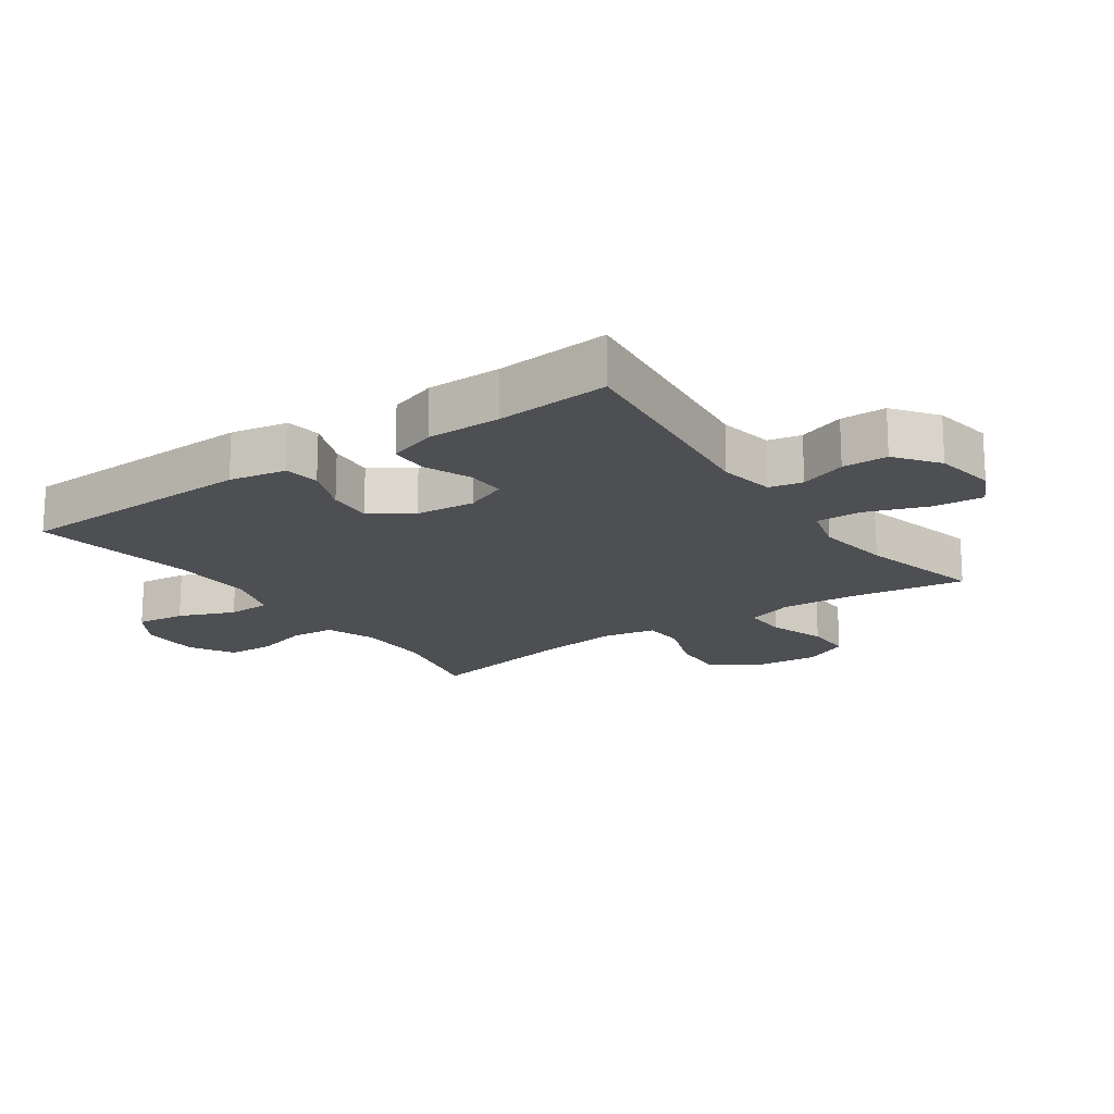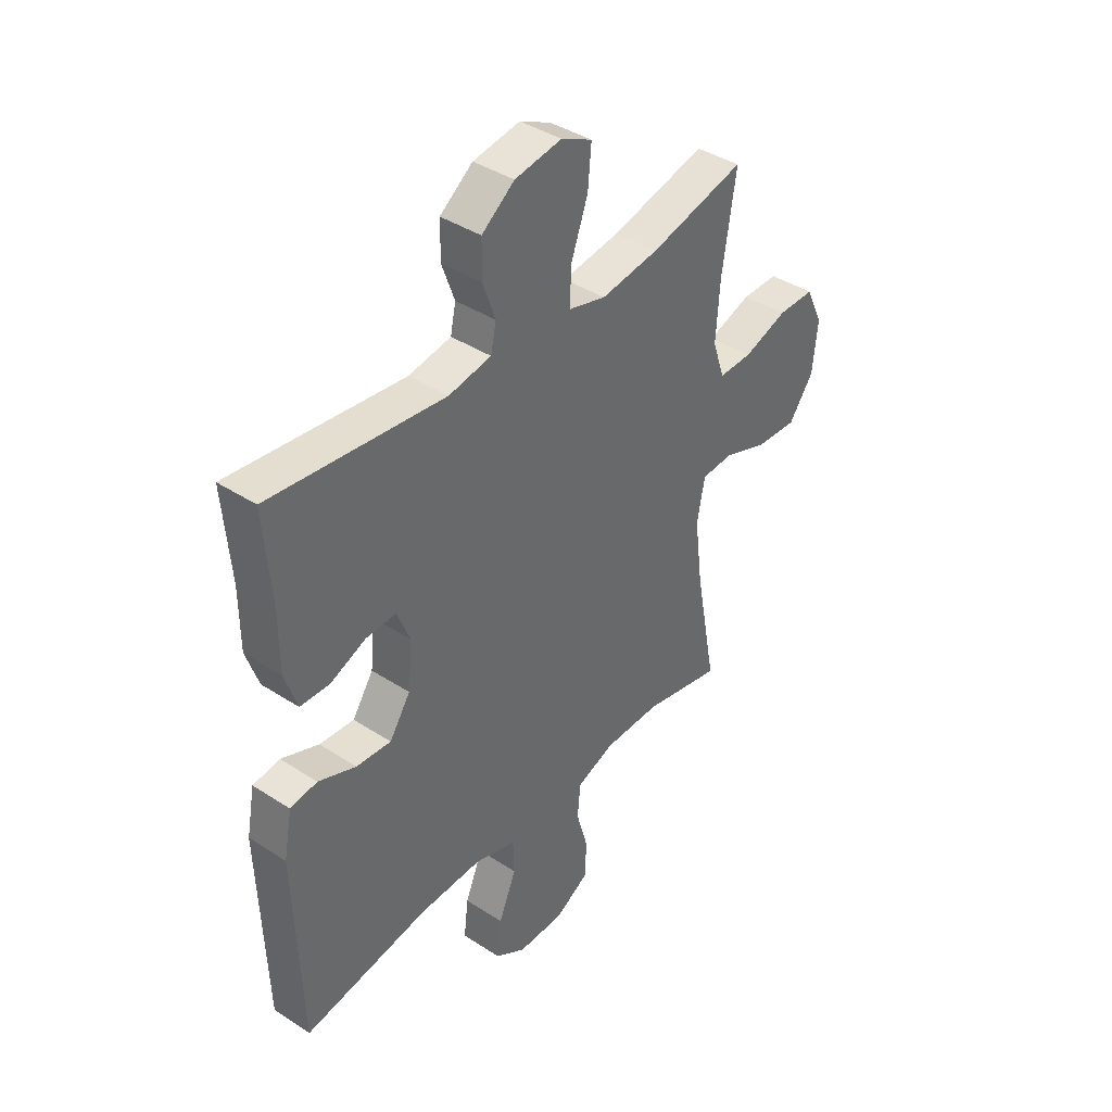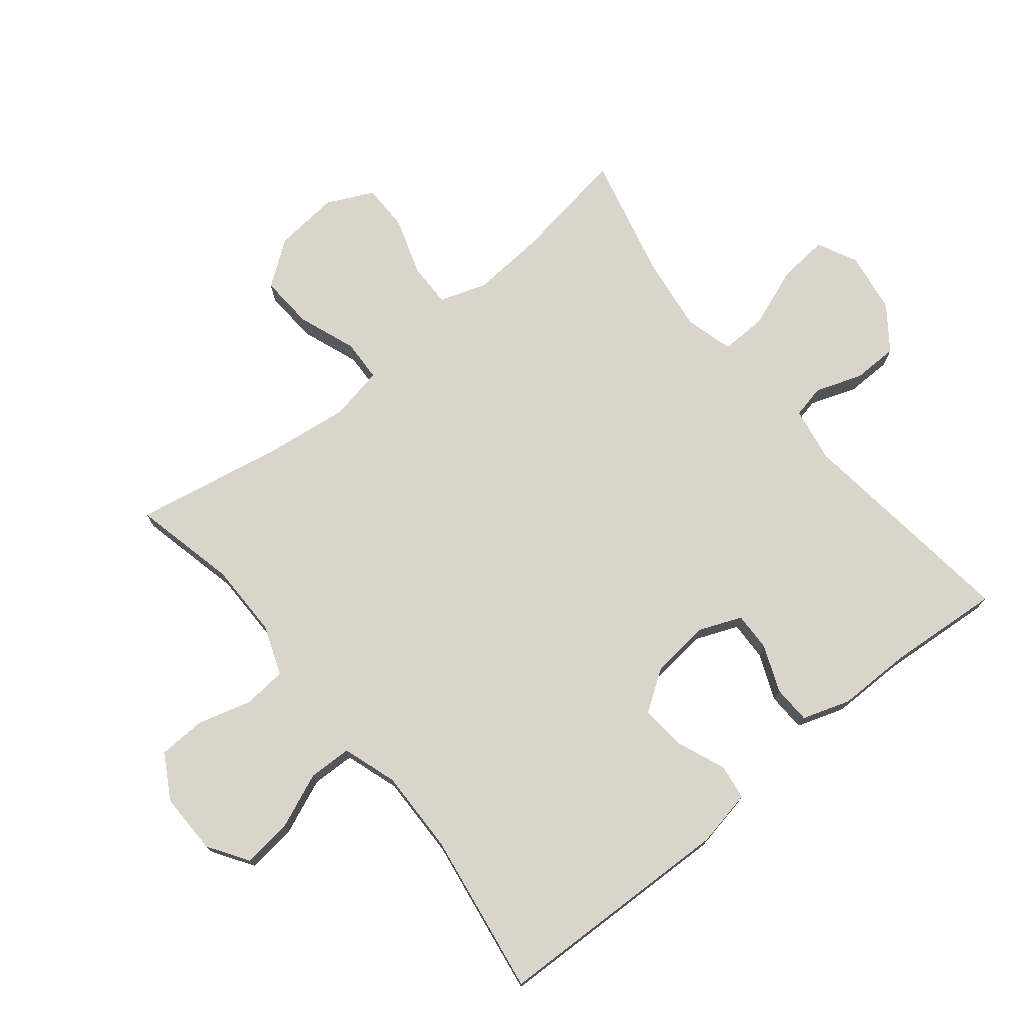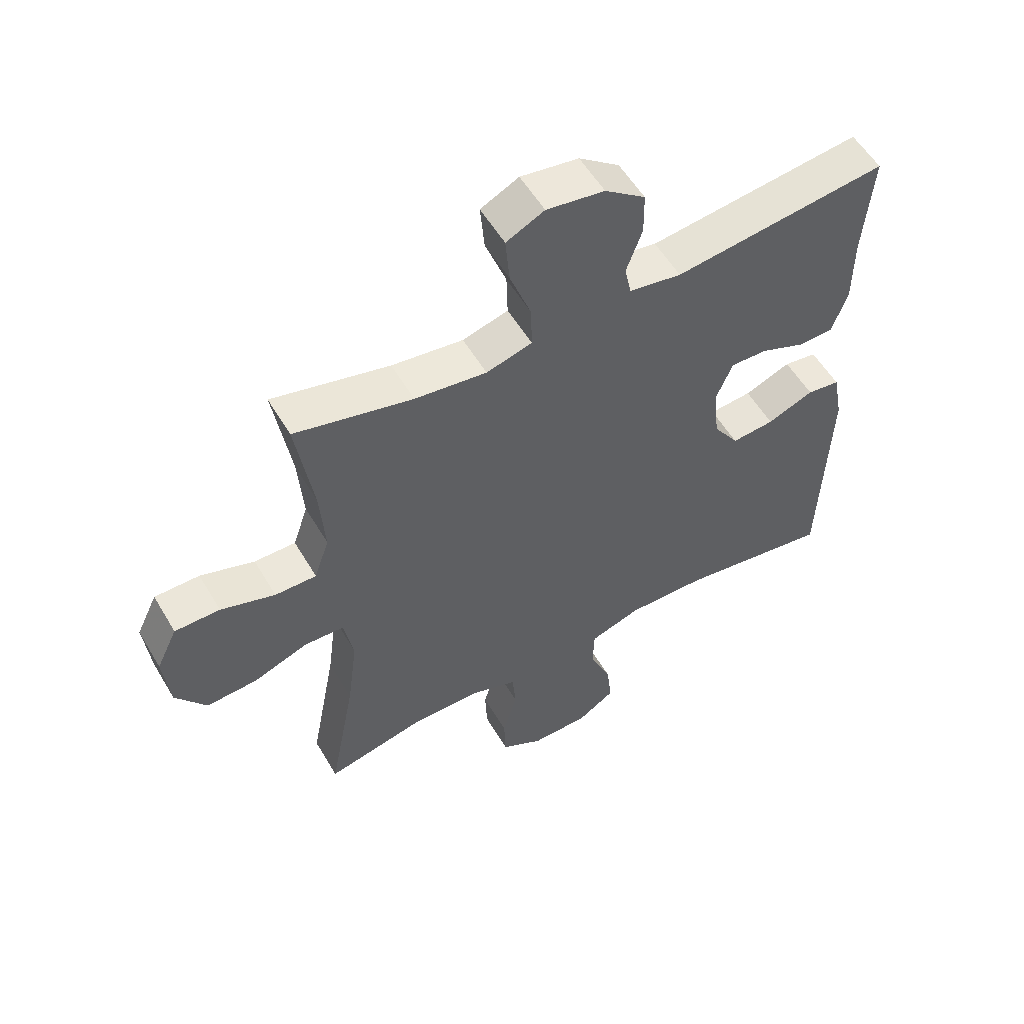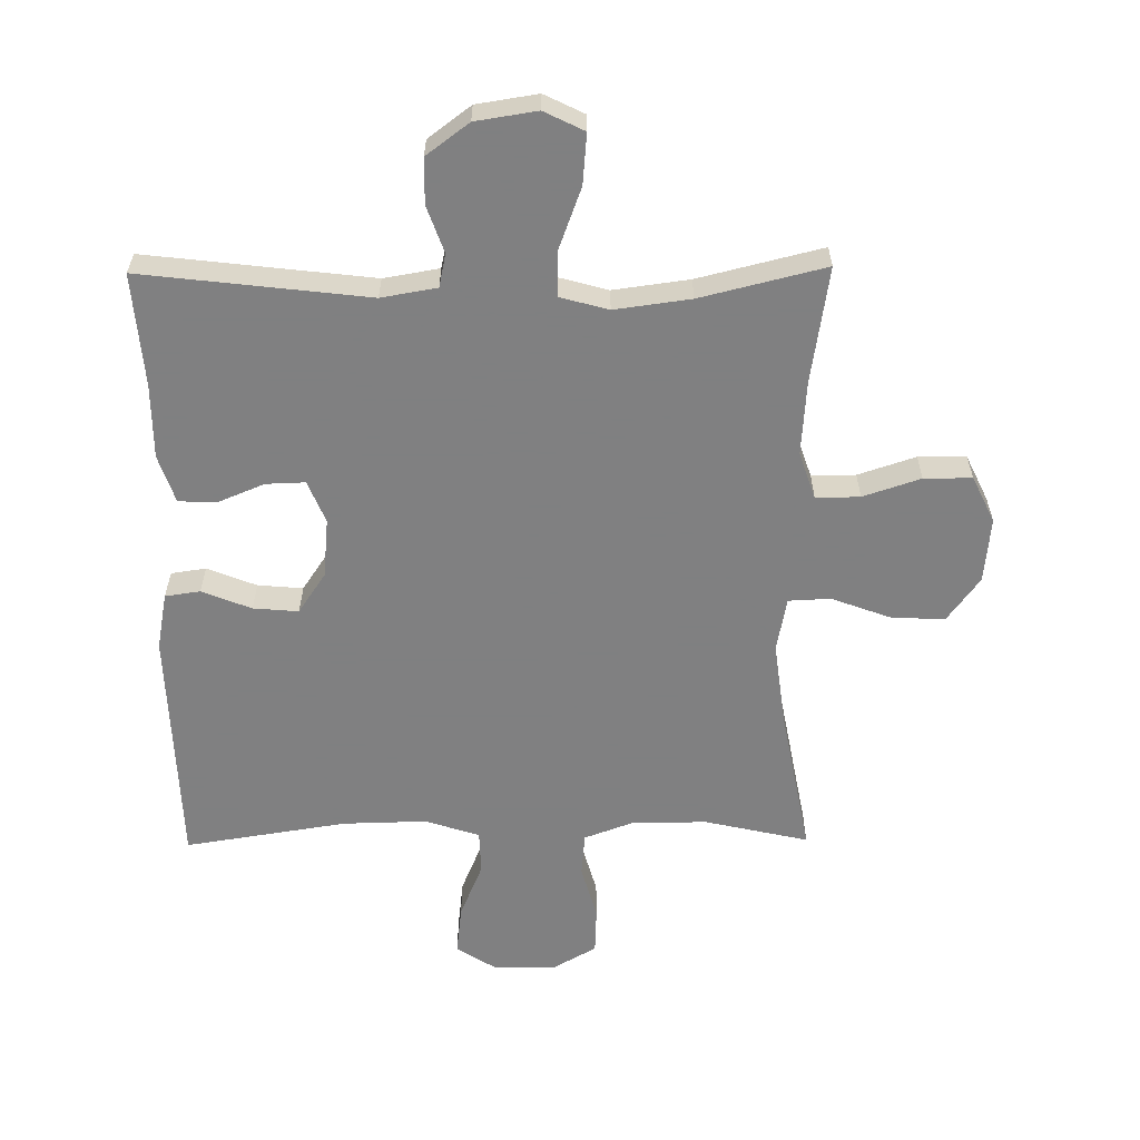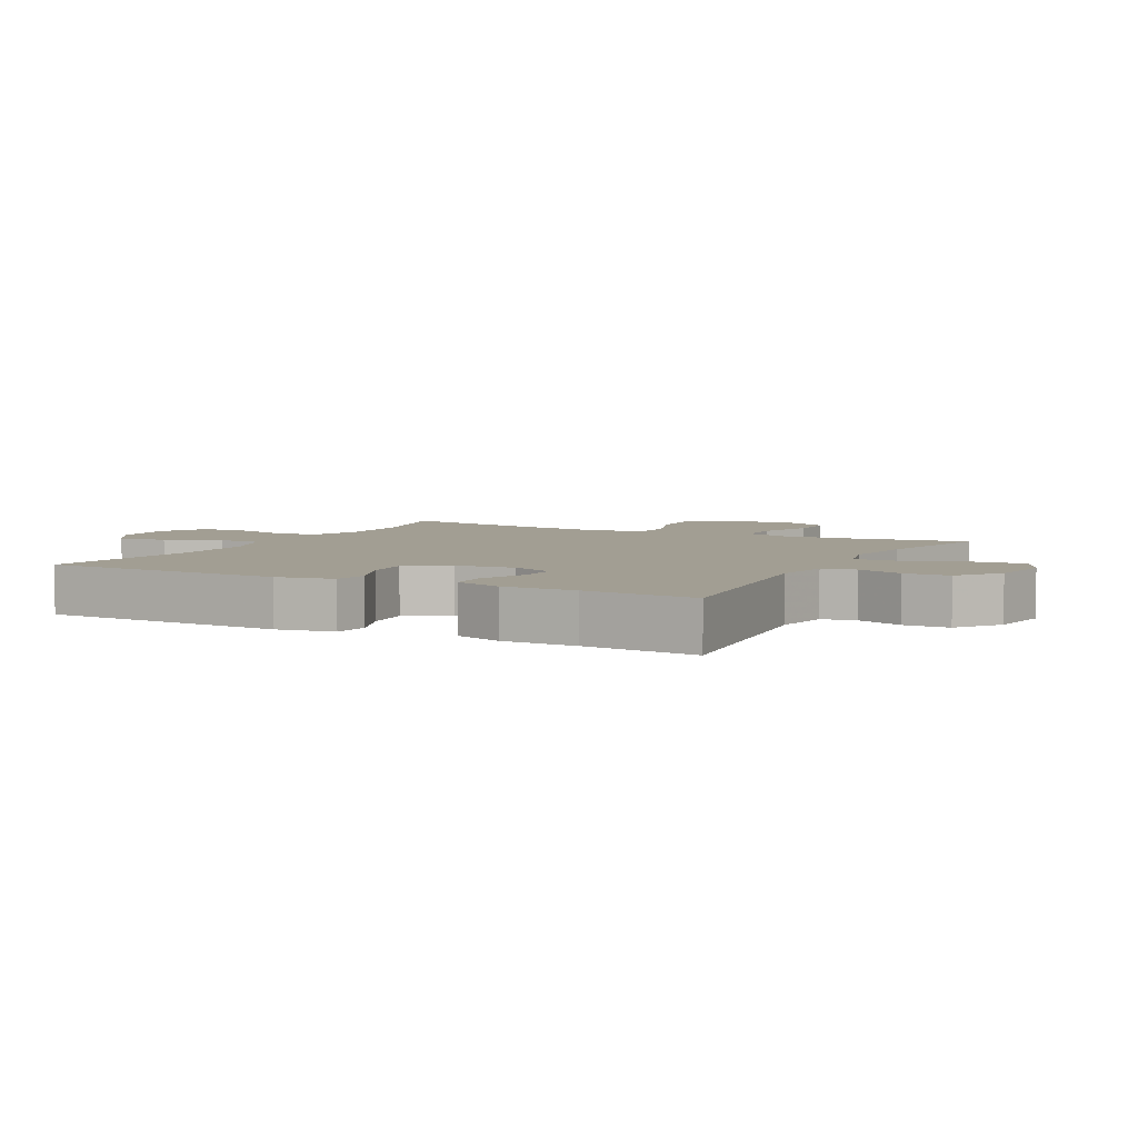
<metadata>
{"format":"obj","ext":"obj","renderer":"f3d","projection":"perspective","resolution":1024,"background":"white","views":[{"elev":-17.8,"azim":-55.0,"up":"+Y"},{"elev":40.3,"azim":-51.3,"up":"+Z"},{"elev":74.3,"azim":-129.1,"up":"+Y"},{"elev":55.6,"azim":149.8,"up":"+Z"},{"elev":-60.0,"azim":0.6,"up":"+Y"},{"elev":5.1,"azim":-62.2,"up":"+Y"}]}
</metadata>
<code>
v -0.5 0.07 0.5
v -0.145 0.07 0.458
v -0.058 0.07 0.473
v -0.047 0.07 0.525
v -0.073 0.07 0.598
v -0.072 0.07 0.669
v -0.005 0.07 0.719
v 0.091 0.07 0.734
v 0.154 0.07 0.703
v 0.147 0.07 0.624
v 0.112 0.07 0.529
v 0.11 0.07 0.457
v 0.186 0.07 0.436
v 0.305 0.07 0.452
v 0.5 0.07 0.5
v 0.472 0.07 0.317
v 0.464 0.07 0.202
v 0.489 0.07 0.128
v 0.558 0.07 0.129
v 0.648 0.07 0.159
v 0.723 0.07 0.159
v 0.758 0.07 0.086
v 0.748 0.07 -0.016
v 0.697 0.07 -0.086
v 0.612 0.07 -0.081
v 0.521 0.07 -0.047
v 0.455 0.07 -0.05
v 0.439 0.07 -0.135
v 0.456 0.07 -0.267
v 0.5 0.07 -0.5
v 0.337 0.07 -0.463
v 0.22 0.07 -0.463
v 0.142 0.07 -0.492
v 0.136 0.07 -0.56
v 0.16 0.07 -0.645
v 0.157 0.07 -0.719
v 0.087 0.07 -0.759
v -0.009 0.07 -0.758
v -0.072 0.07 -0.717
v -0.063 0.07 -0.64
v -0.027 0.07 -0.553
v -0.029 0.07 -0.485
v -0.114 0.07 -0.457
v -0.246 0.07 -0.46
v -0.5 0.07 -0.5
v -0.512 0.07 -0.121
v -0.495 0.07 -0.032
v -0.44 0.07 -0.024
v -0.363 0.07 -0.055
v -0.292 0.07 -0.061
v -0.249 0.07 0.003
v -0.24 0.07 0.096
v -0.267 0.07 0.162
v -0.328 0.07 0.16
v -0.401 0.07 0.13
v -0.461 0.07 0.132
v -0.486 0.07 0.207
v -0.486 0.07 0.323
v -0.5 0 0.5
v -0.145 0 0.458
v -0.058 0 0.473
v -0.047 0 0.525
v -0.073 0 0.598
v -0.072 0 0.669
v -0.005 0 0.719
v 0.091 0 0.734
v 0.154 0 0.703
v 0.147 0 0.624
v 0.112 0 0.529
v 0.11 0 0.457
v 0.186 0 0.436
v 0.305 0 0.452
v 0.5 0 0.5
v 0.472 0 0.317
v 0.464 0 0.202
v 0.489 0 0.128
v 0.558 0 0.129
v 0.648 0 0.159
v 0.723 0 0.159
v 0.758 0 0.086
v 0.748 0 -0.016
v 0.697 0 -0.086
v 0.612 0 -0.081
v 0.521 0 -0.047
v 0.455 0 -0.05
v 0.439 0 -0.135
v 0.456 0 -0.267
v 0.5 0 -0.5
v 0.337 0 -0.463
v 0.22 0 -0.463
v 0.142 0 -0.492
v 0.136 0 -0.56
v 0.16 0 -0.645
v 0.157 0 -0.719
v 0.087 0 -0.759
v -0.009 0 -0.758
v -0.072 0 -0.717
v -0.063 0 -0.64
v -0.027 0 -0.553
v -0.029 0 -0.485
v -0.114 0 -0.457
v -0.246 0 -0.46
v -0.5 0 -0.5
v -0.512 0 -0.121
v -0.495 0 -0.032
v -0.44 0 -0.024
v -0.363 0 -0.055
v -0.292 0 -0.061
v -0.249 0 0.003
v -0.24 0 0.096
v -0.267 0 0.162
v -0.328 0 0.16
v -0.401 0 0.13
v -0.461 0 0.132
v -0.486 0 0.207
v -0.486 0 0.323
f 56 57 58
f 55 56 58
f 54 55 58
f 58 1 2
f 54 58 2
f 53 54 2
f 52 53 2 3
f 51 52 3
f 47 48 49
f 46 47 49
f 45 46 49
f 44 45 49
f 43 44 49 50
f 42 43 50 51
f 39 40 41
f 38 39 41
f 37 38 41
f 36 37 41
f 35 36 41
f 34 35 41
f 33 34 41 42
f 42 51 3
f 33 42 3
f 32 33 3
f 29 30 31
f 32 3 4
f 31 32 4
f 29 31 4
f 28 29 4
f 24 25 26
f 23 24 26
f 22 23 26
f 21 22 26
f 20 21 26
f 19 20 26
f 18 19 26 27
f 17 18 27
f 14 15 16
f 13 14 16 17
f 17 27 28
f 13 17 28
f 12 13 28
f 9 10 11
f 8 9 11
f 7 8 11 12
f 4 5 6
f 28 4 6
f 12 28 6
f 6 7 12
f 116 115 114
f 116 114 113
f 116 113 112
f 60 59 116
f 60 116 112
f 60 112 111
f 61 60 111 110
f 61 110 109
f 107 106 105
f 107 105 104
f 107 104 103
f 107 103 102
f 108 107 102 101
f 109 108 101 100
f 99 98 97
f 99 97 96
f 99 96 95
f 99 95 94
f 99 94 93
f 99 93 92
f 100 99 92 91
f 61 109 100
f 61 100 91
f 61 91 90
f 89 88 87
f 62 61 90
f 62 90 89
f 62 89 87
f 62 87 86
f 84 83 82
f 84 82 81
f 84 81 80
f 84 80 79
f 84 79 78
f 84 78 77
f 85 84 77 76
f 85 76 75
f 74 73 72
f 75 74 72 71
f 86 85 75
f 86 75 71
f 86 71 70
f 69 68 67
f 69 67 66
f 70 69 66 65
f 64 63 62
f 64 62 86
f 64 86 70
f 70 65 64
f 1 59 60 2
f 2 60 61 3
f 3 61 62 4
f 4 62 63 5
f 5 63 64 6
f 6 64 65 7
f 7 65 66 8
f 8 66 67 9
f 9 67 68 10
f 10 68 69 11
f 11 69 70 12
f 12 70 71 13
f 13 71 72 14
f 14 72 73 15
f 15 73 74 16
f 16 74 75 17
f 17 75 76 18
f 18 76 77 19
f 19 77 78 20
f 20 78 79 21
f 21 79 80 22
f 22 80 81 23
f 23 81 82 24
f 24 82 83 25
f 25 83 84 26
f 26 84 85 27
f 27 85 86 28
f 28 86 87 29
f 29 87 88 30
f 30 88 89 31
f 31 89 90 32
f 32 90 91 33
f 33 91 92 34
f 34 92 93 35
f 35 93 94 36
f 36 94 95 37
f 37 95 96 38
f 38 96 97 39
f 39 97 98 40
f 40 98 99 41
f 41 99 100 42
f 42 100 101 43
f 43 101 102 44
f 44 102 103 45
f 45 103 104 46
f 46 104 105 47
f 47 105 106 48
f 48 106 107 49
f 49 107 108 50
f 50 108 109 51
f 51 109 110 52
f 52 110 111 53
f 53 111 112 54
f 54 112 113 55
f 55 113 114 56
f 56 114 115 57
f 57 115 116 58
f 58 116 59 1

</code>
